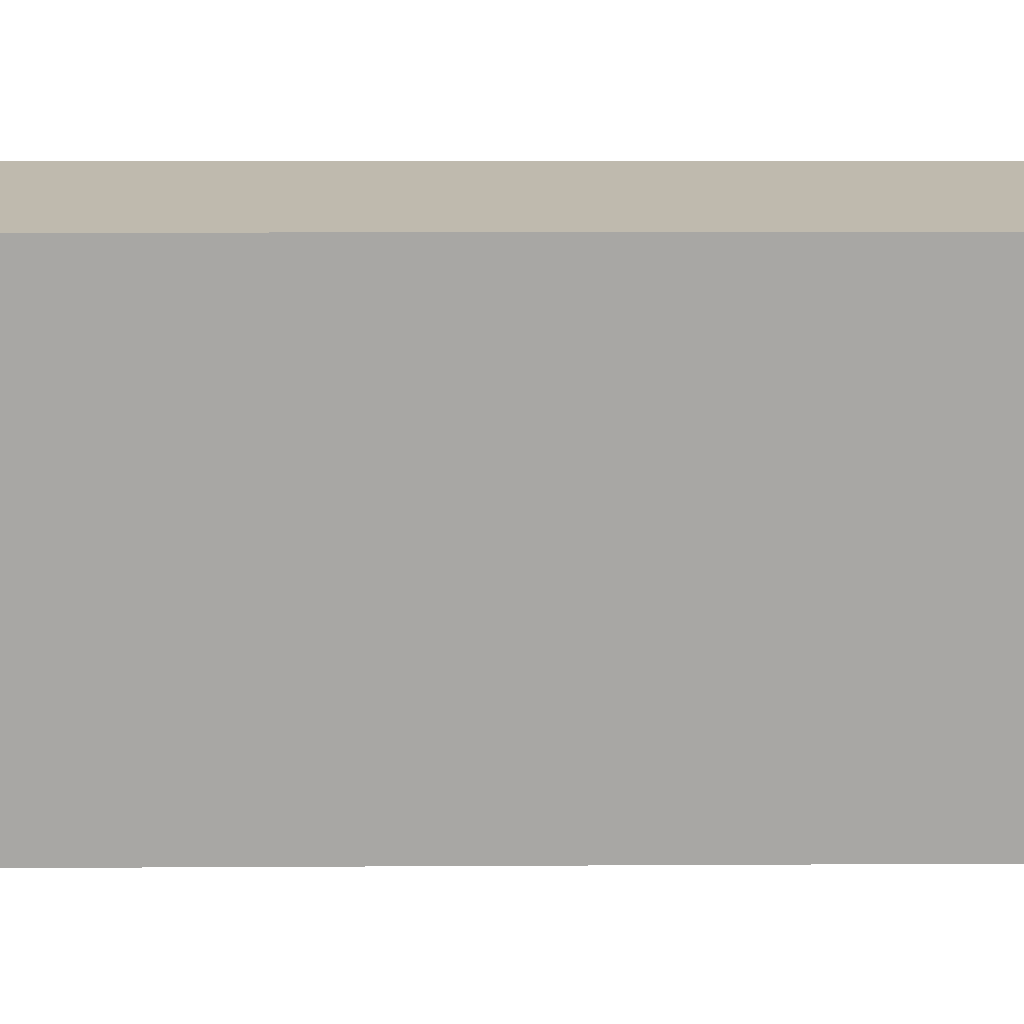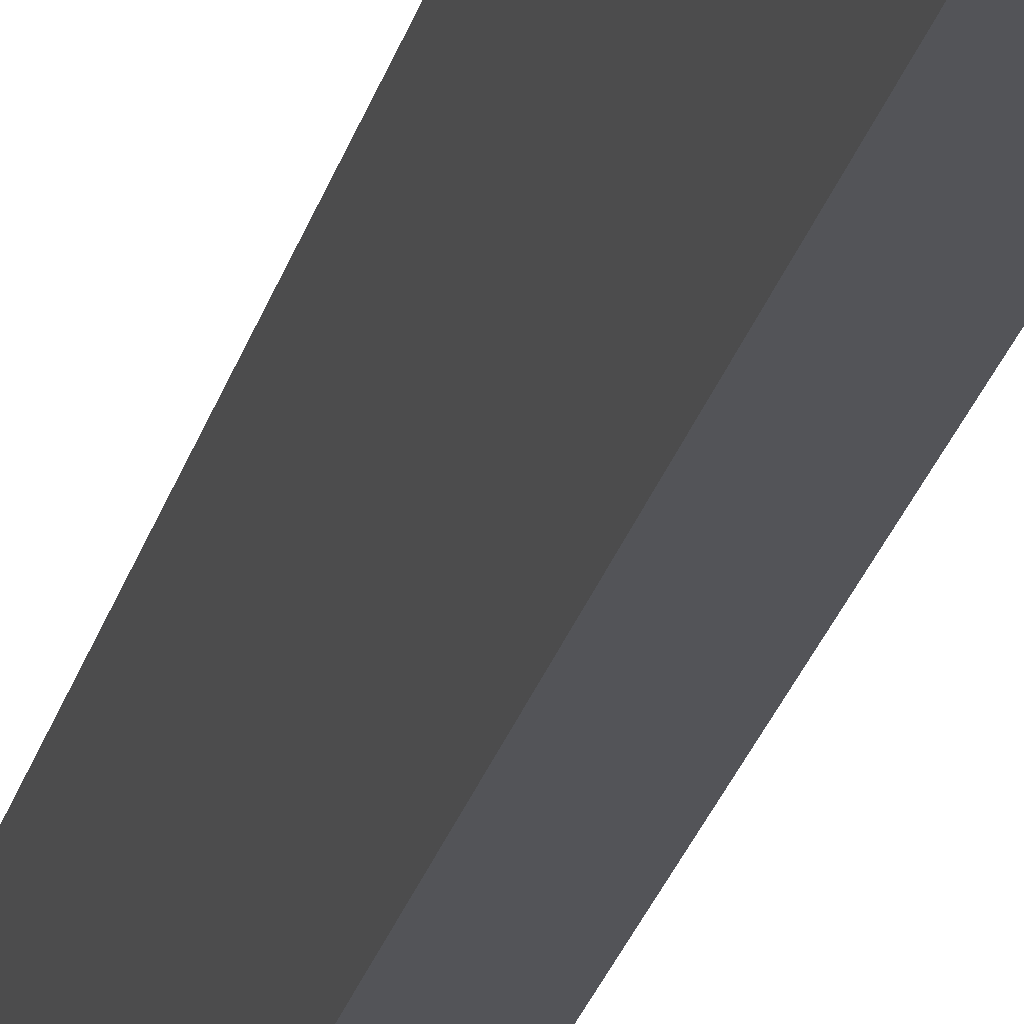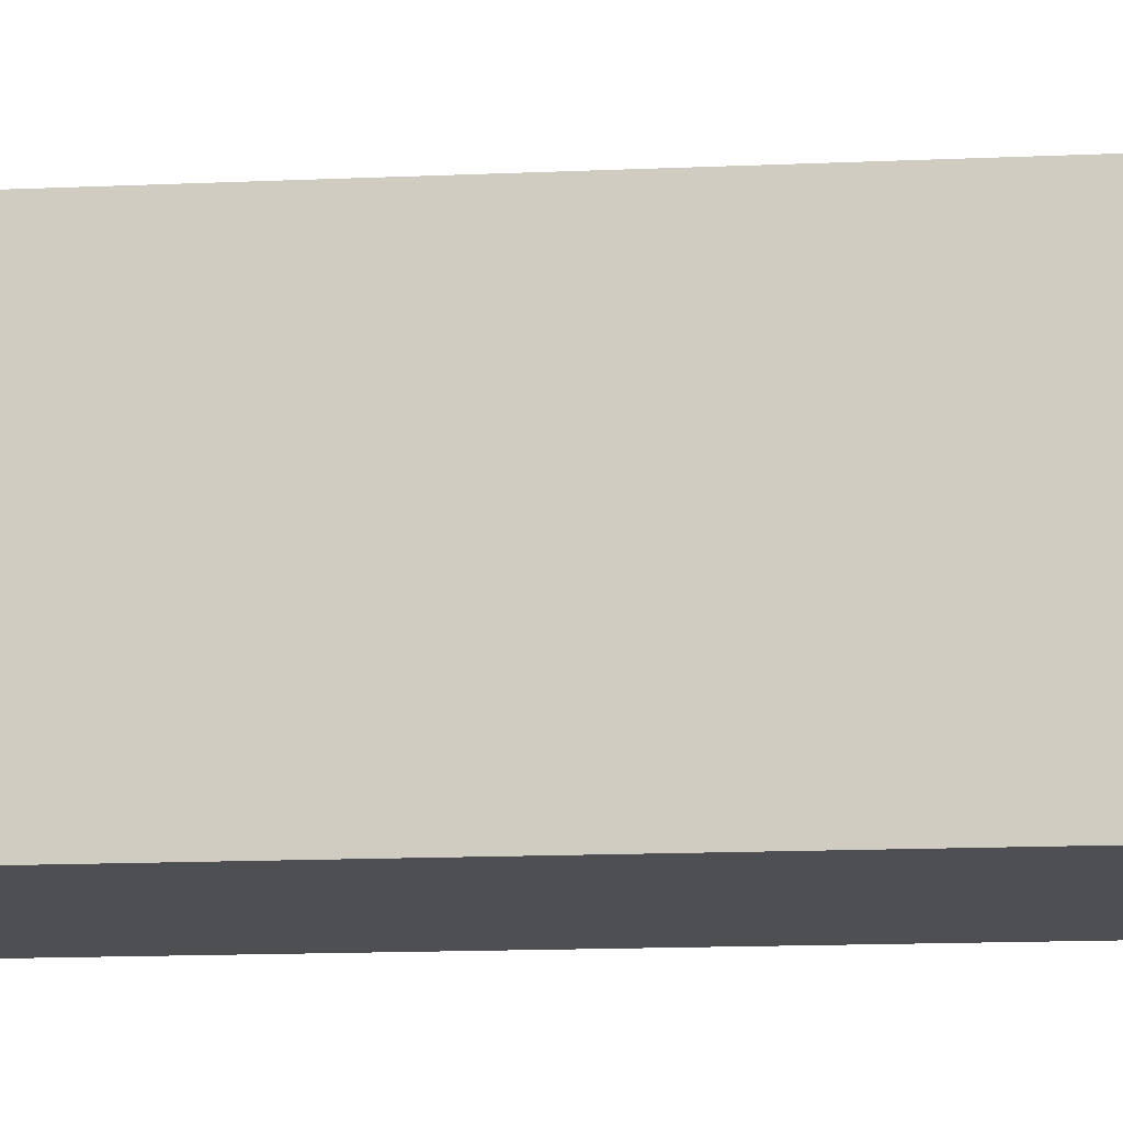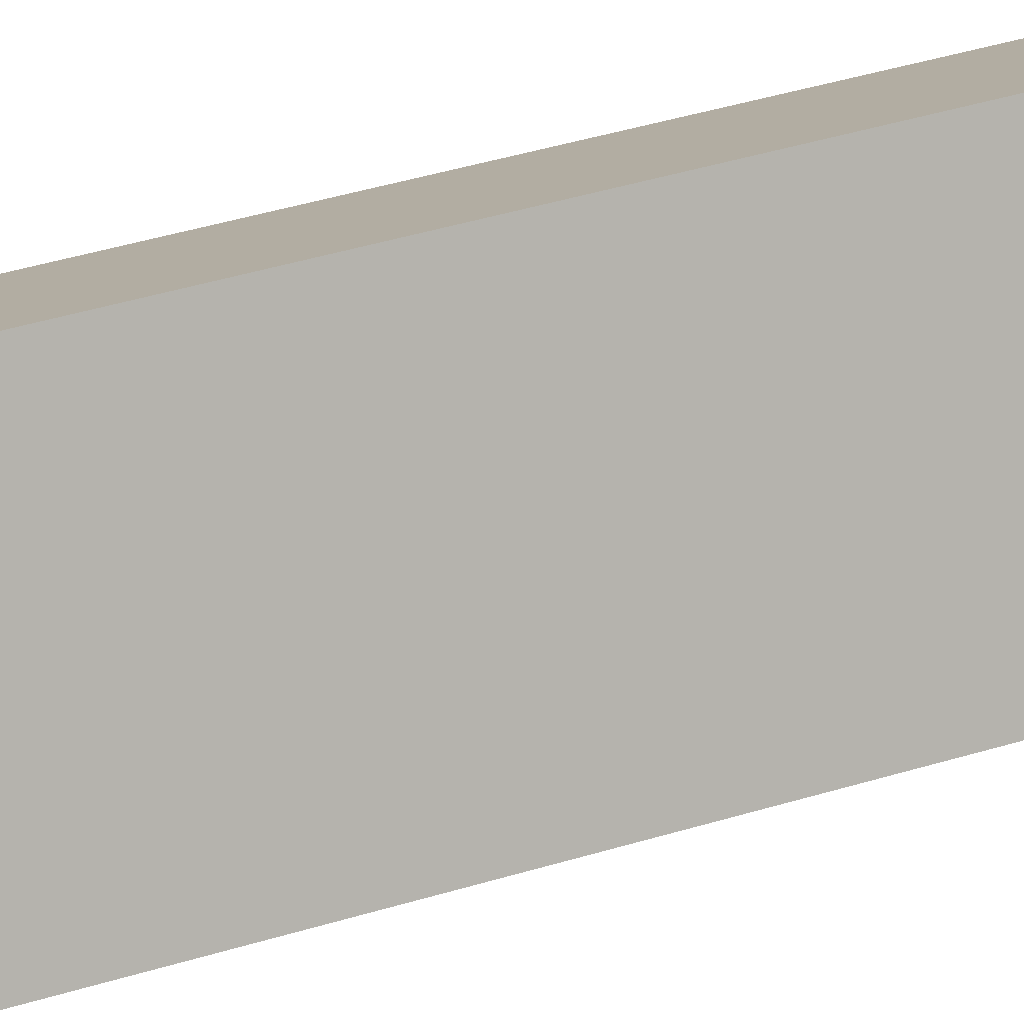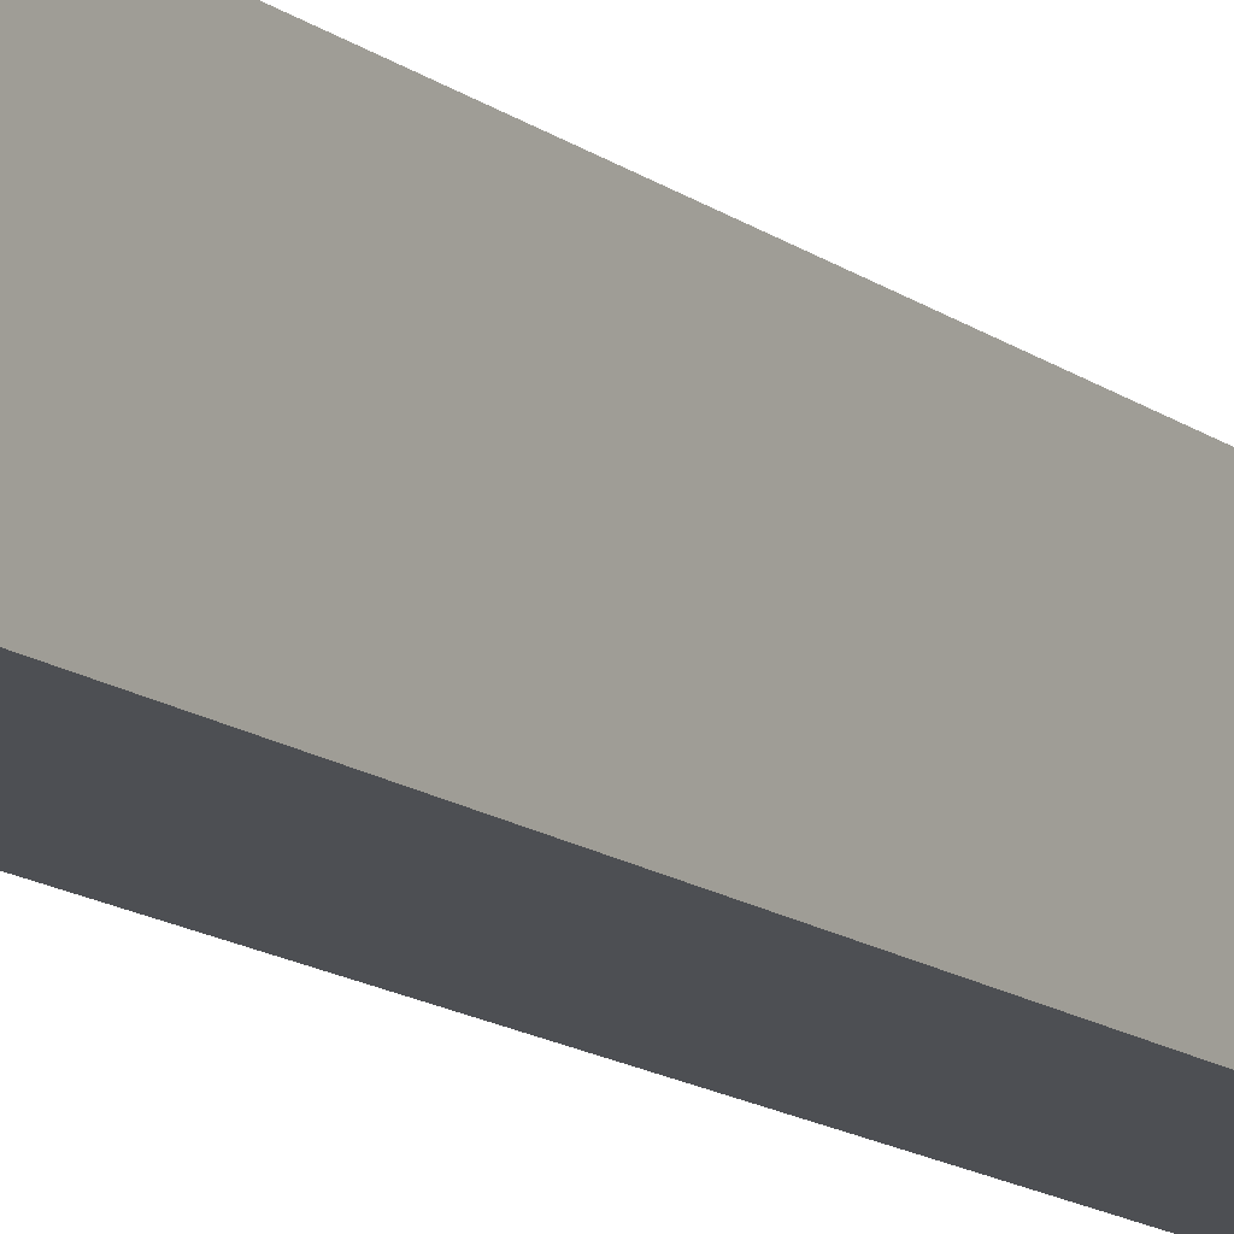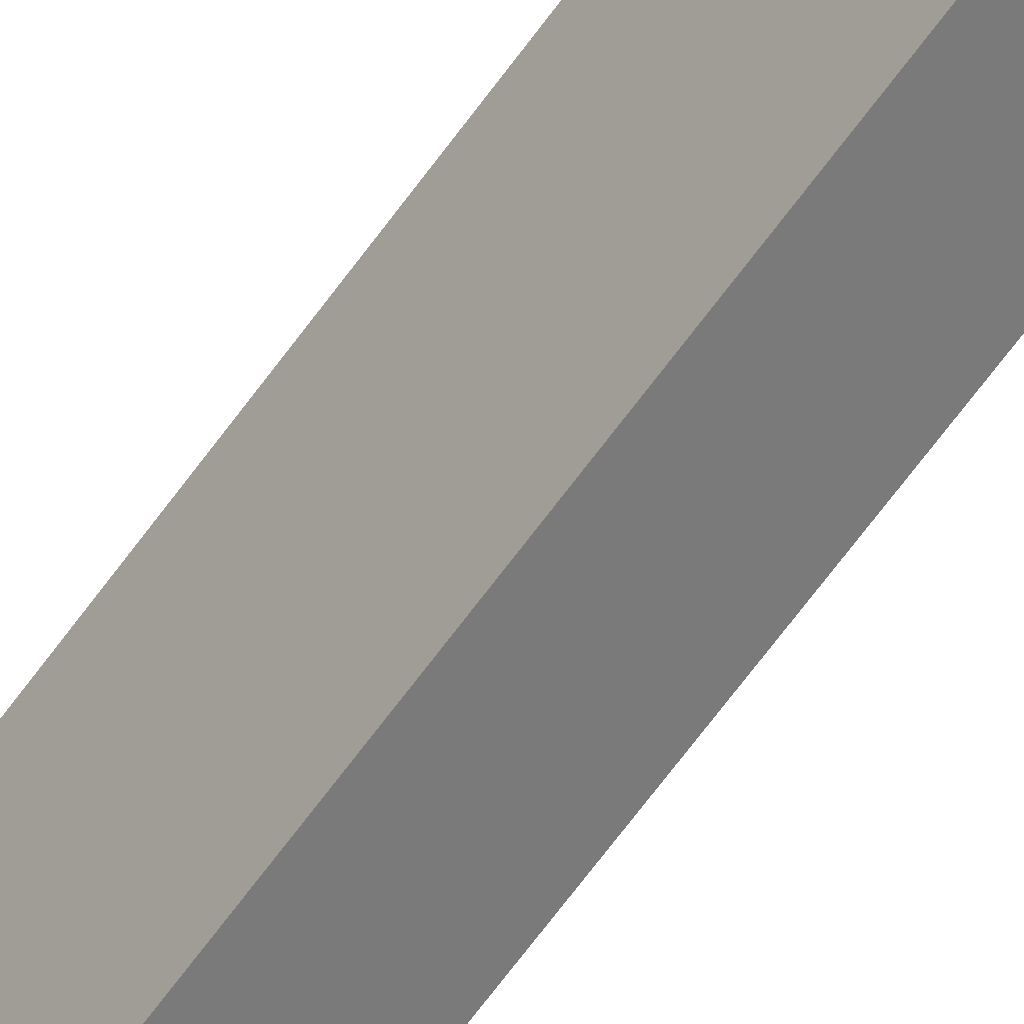
<metadata>
{"format":"obj","ext":"obj","renderer":"f3d","projection":"perspective","resolution":1024,"background":"white","views":[{"elev":2.0,"azim":-94.1,"up":"+Y"},{"elev":-23.9,"azim":-13.1,"up":"+Y"},{"elev":-4.8,"azim":106.1,"up":"+Y"},{"elev":22.5,"azim":57.2,"up":"+Y"},{"elev":-8.5,"azim":21.1,"up":"+Y"},{"elev":-65.9,"azim":-35.9,"up":"+Y"}]}
</metadata>
<code>
o model.001_model.052
v 0.1115 -0.5937 -0.2439
v 0.09116 -0.5986 0.234
v 0.1115 -0.5937 0.234
v 0.09116 -0.5986 -0.2439
v 0.09116 -0.5986 -0.2439
v 0.1115 -0.5937 -0.2439
v 0.09116 -0.5986 0.234
v 0.1115 -0.5937 0.234
v 0.1227 -0.6398 0.234
v 0.1115 -0.5937 -0.2439
v 0.1115 -0.5937 0.234
v 0.1227 -0.6398 -0.2439
v 0.1227 -0.6398 -0.2439
v 0.1227 -0.6398 0.234
v 0.1115 -0.5937 -0.2439
v 0.1115 -0.5937 0.234
v 0.1024 -0.6447 -0.2439
v 0.09116 -0.5986 0.234
v 0.09116 -0.5986 -0.2439
v 0.1024 -0.6447 0.234
v 0.1024 -0.6447 0.234
v 0.1024 -0.6447 -0.2439
v 0.09116 -0.5986 0.234
v 0.09116 -0.5986 -0.2439
v 0.1024 -0.6447 -0.2439
v 0.1227 -0.6398 0.234
v 0.1024 -0.6447 0.234
v 0.1227 -0.6398 -0.2439
v 0.1227 -0.6398 -0.2439
v 0.1024 -0.6447 -0.2439
v 0.1227 -0.6398 0.234
v 0.1024 -0.6447 0.234
f 1 2 3
f 2 1 4
f 5 6 7
f 8 7 6
f 9 10 11
f 10 9 12
f 13 14 15
f 16 15 14
f 17 18 19
f 18 17 20
f 21 22 23
f 24 23 22
f 25 26 27
f 26 25 28
f 29 30 31
f 32 31 30

</code>
